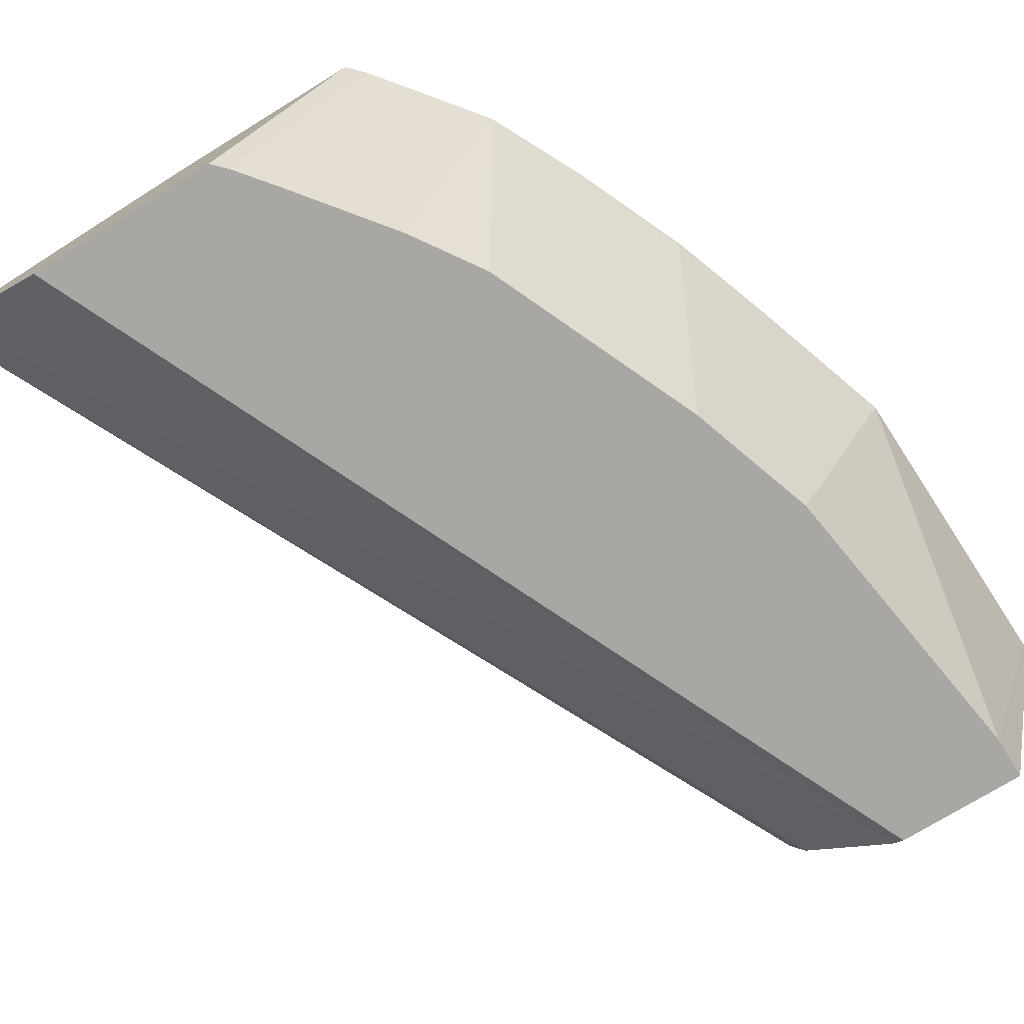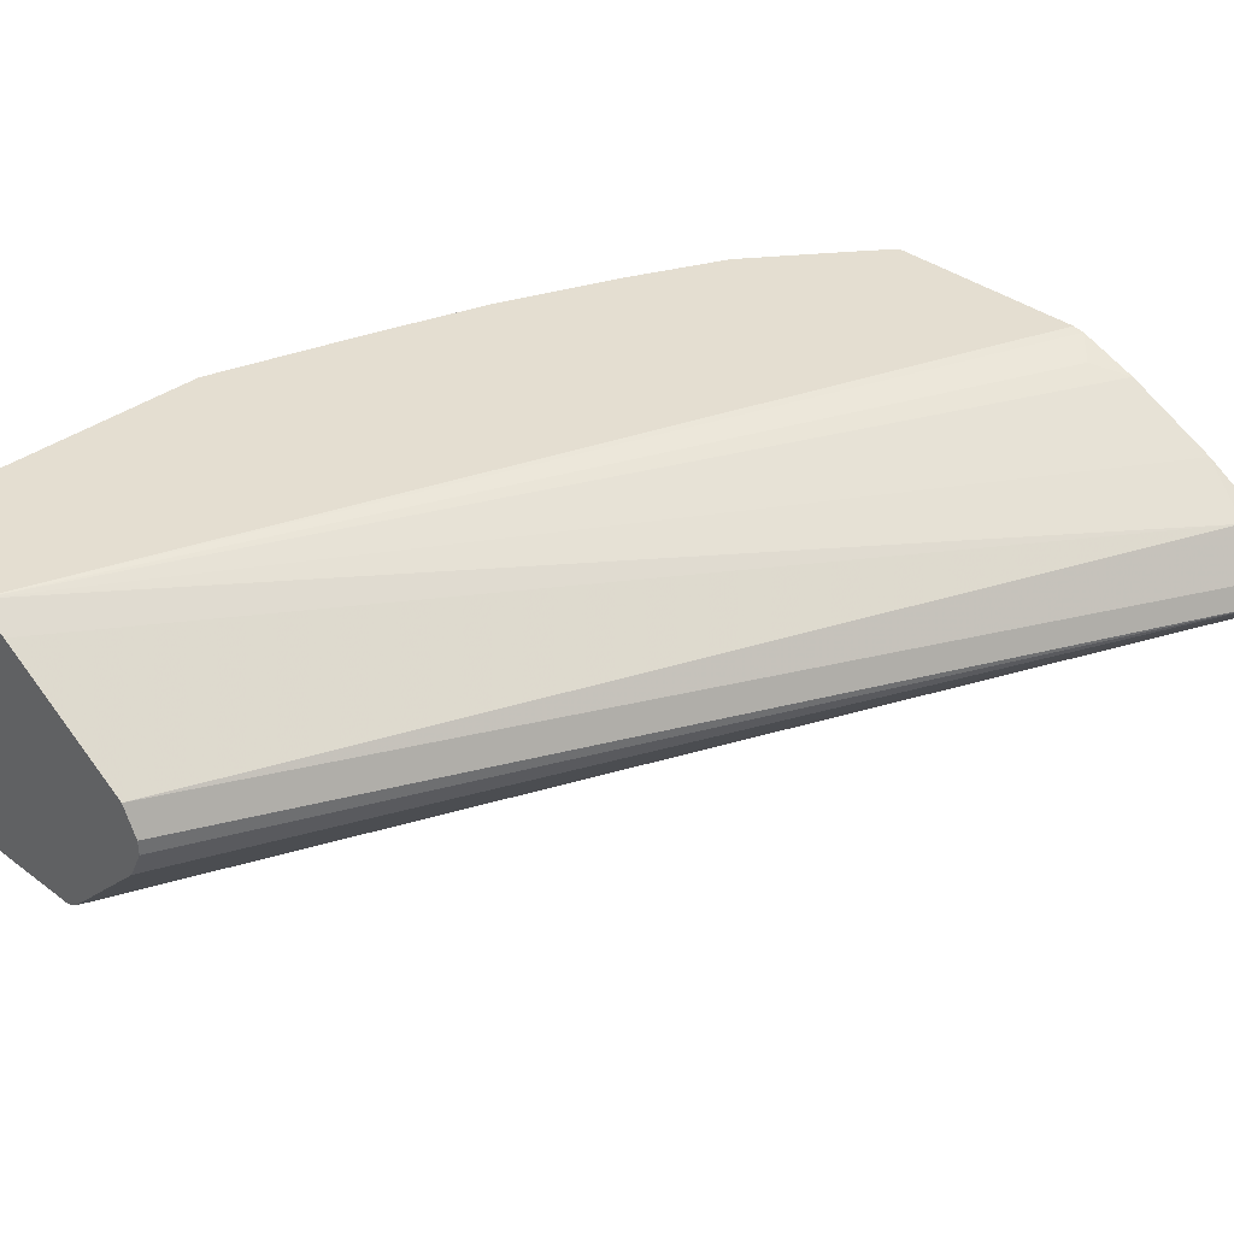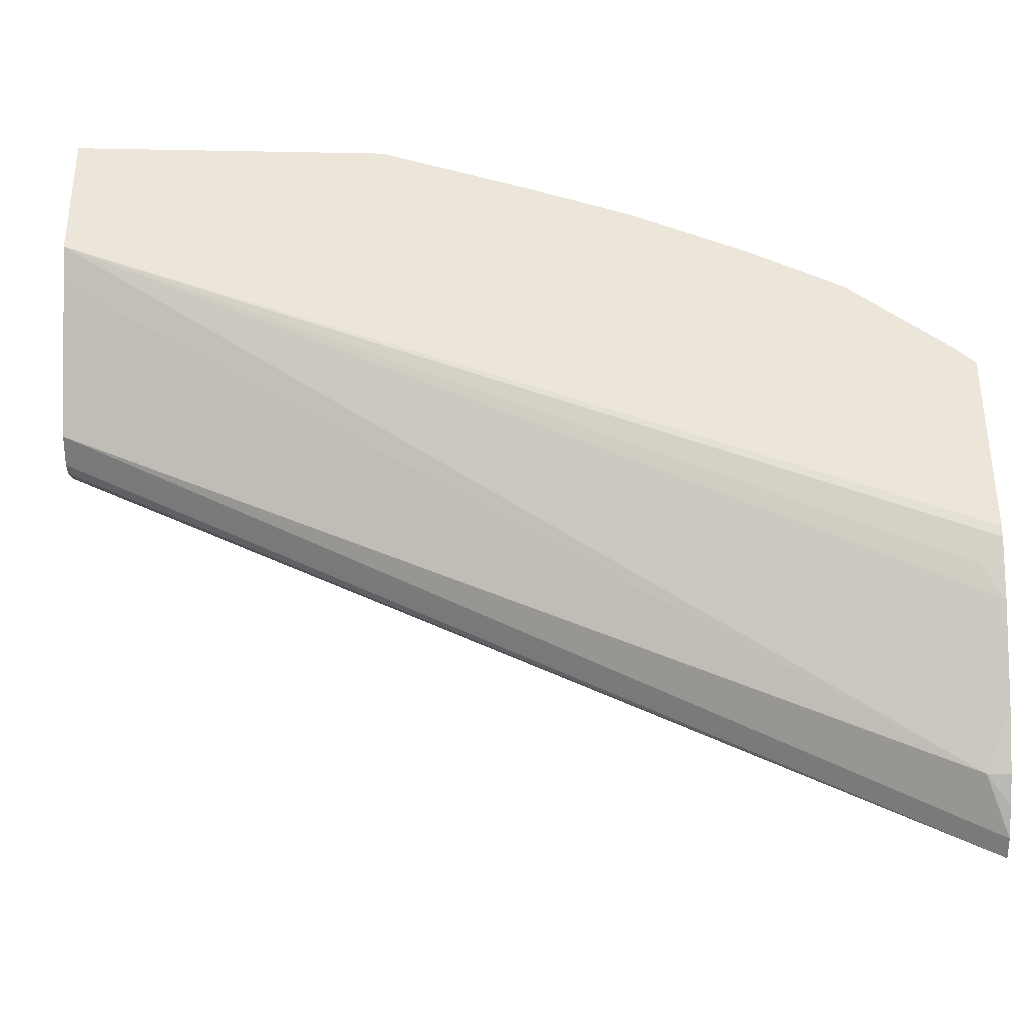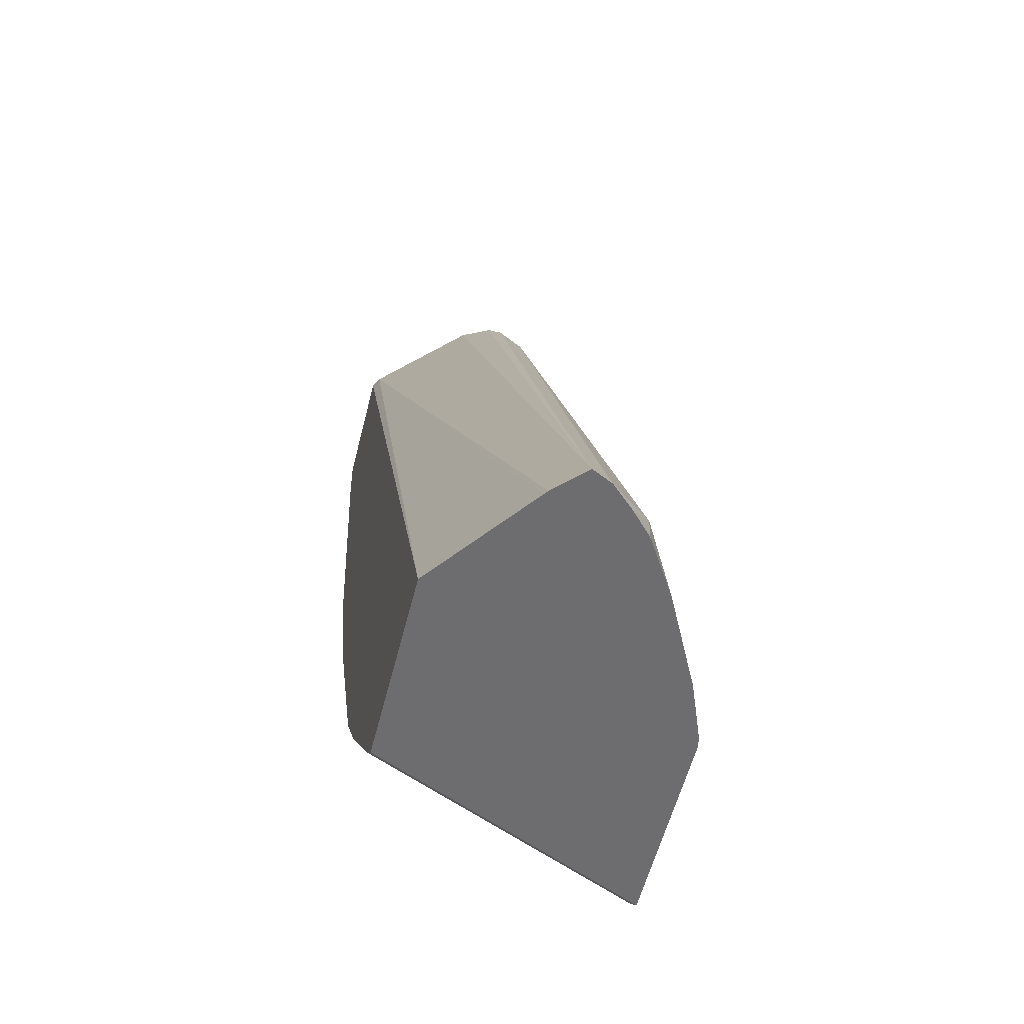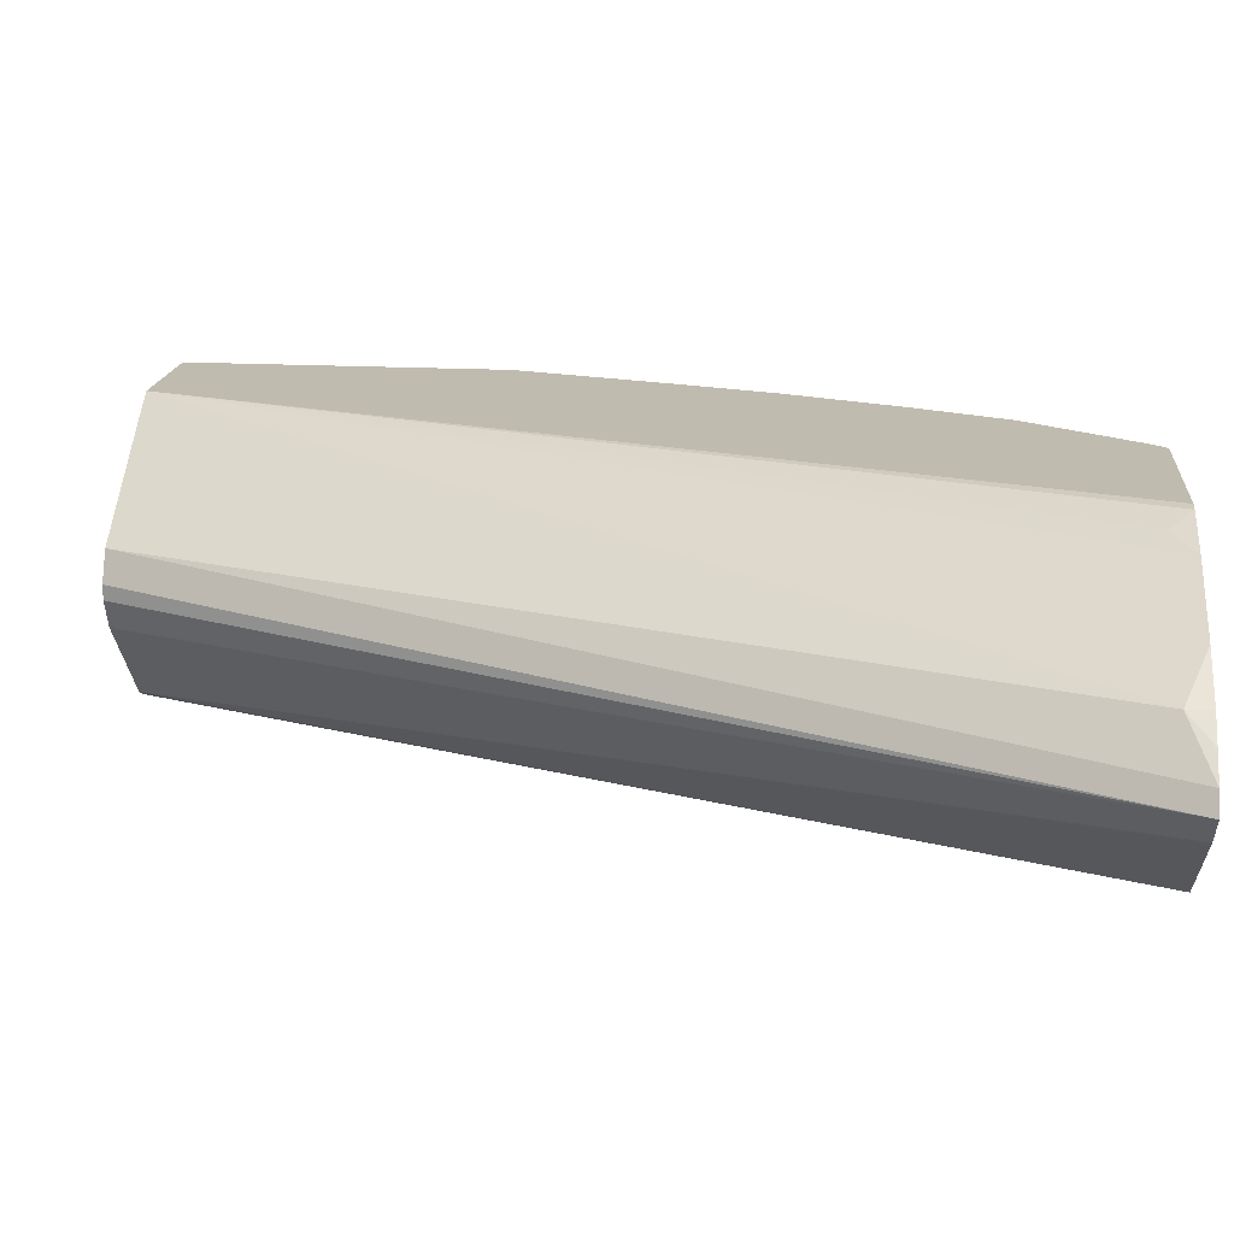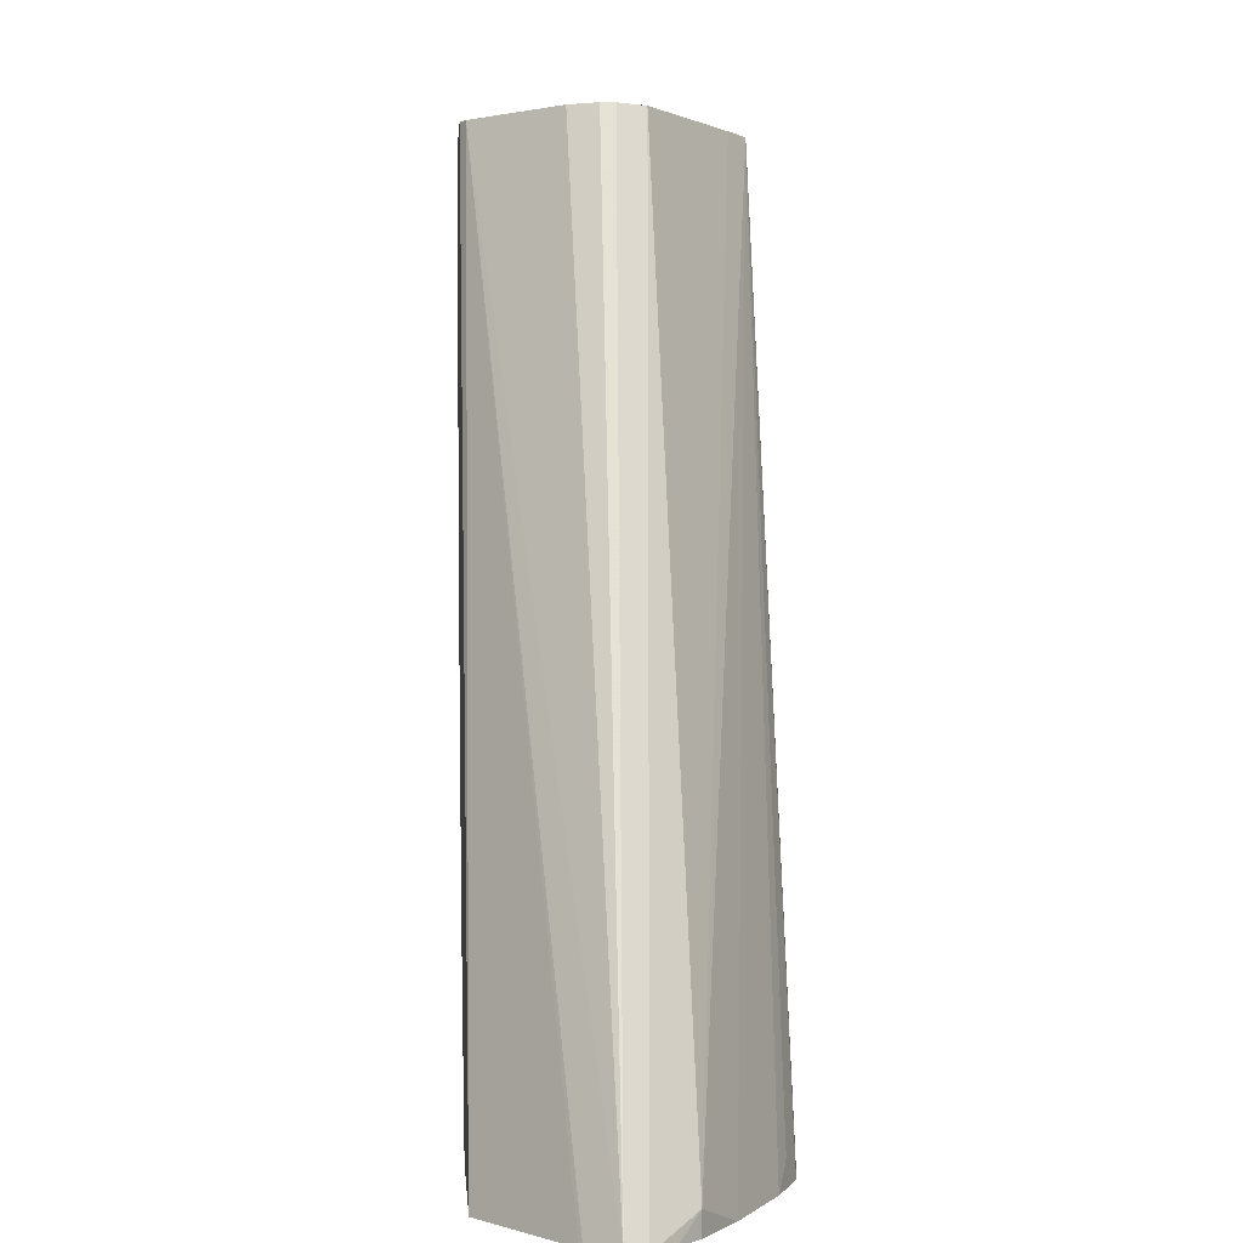
<metadata>
{"format":"obj","ext":"obj","renderer":"f3d","projection":"perspective","resolution":1024,"background":"white","views":[{"elev":-74.7,"azim":-148.5,"up":"+Y"},{"elev":36.5,"azim":44.3,"up":"+Y"},{"elev":54.3,"azim":89.8,"up":"+Y"},{"elev":-54.1,"azim":76.4,"up":"+Z"},{"elev":16.1,"azim":95.3,"up":"+Y"},{"elev":0.7,"azim":85.7,"up":"+Z"}]}
</metadata>
<code>
v -0.3233 -0.486 -0.3938
v -0.3356 -0.4979 -0.3938
v -0.3276 -0.4775 -0.3938
v -0.5183 -0.4621 0.0001383
v -0.5152 -0.4682 0.0001383
v -0.512 -0.4746 0.0001383
v -0.512 -0.4808 0.0001383
v -0.5183 -0.4933 0.0001383
v -0.5557 -0.5308 0.0001383
v -0.3372 -0.4992 -0.3938
v -0.3368 -0.4679 -0.3938
v -0.3466 -0.459 -0.384
v -0.5745 -0.4246 0.0001383
v -0.5606 -0.5332 0.0001383
v -0.3833 -0.5332 -0.3934
v -0.3831 -0.5332 -0.3938
v -0.3559 -0.5131 -0.3938
v -0.3466 -0.459 -0.3938
v -0.3698 -0.4447 -0.3938
v -0.5882 -0.4158 0.0001383
v -0.6168 -0.5332 0.0001383
v -0.4665 -0.5332 -0.3938
v -0.4072 -0.426 -0.3938
v -0.6427 -0.4158 0.0001383
v -0.4215 -0.4215 -0.384
v -0.4313 -0.4166 -0.3938
v -0.4361 -0.4158 -0.3938
v -0.6431 -0.4184 0.0001383
v -0.6482 -0.4158 6.117e-05
v -0.6168 -0.5332 -0.01876
v -0.5208 -0.4158 -0.3938
v -0.4727 -0.5332 -0.3876
v -0.6482 -0.4158 -0.003718
v -0.6444 -0.4158 -0.1387
v -0.598 -0.5332 -0.1499
v -0.5282 -0.4158 -0.386
v -0.487 -0.5332 -0.3697
v -0.6257 -0.4158 -0.1949
v -0.5793 -0.5332 -0.206
v -0.5639 -0.4158 -0.3409
v -0.5178 -0.5332 -0.3304
v -0.6219 -0.4158 -0.2062
v -0.6057 -0.4184 -0.2497
v -0.5384 -0.5332 -0.2997
v -0.5827 -0.4158 -0.3034
v -0.6062 -0.4158 -0.2503
v -0.5844 -0.4158 -0.2999
f 20 34 33
f 20 36 40
f 20 33 29
f 20 38 34
f 20 42 38
f 20 46 42
f 20 47 46
f 20 45 47
f 20 40 45
f 19 23 20
f 20 27 31
f 20 26 27
f 20 25 26
f 20 23 25
f 14 16 15
f 14 22 16
f 14 32 22
f 20 29 24
f 14 37 32
f 20 31 36
f 21 28 29
f 39 42 43
f 21 33 30
f 14 41 37
f 44 47 45
f 43 47 44
f 43 46 47
f 42 46 43
f 40 44 45
f 40 41 44
f 39 43 44
f 38 42 39
f 21 29 33
f 37 41 40
f 34 39 35
f 34 38 39
f 32 37 36
f 31 32 36
f 30 34 35
f 30 33 34
f 24 29 28
f 23 26 25
f 22 32 31
f 36 37 40
f 14 44 41
f 9 14 15
f 14 35 39
f 1 9 2
f 1 8 9
f 1 7 8
f 1 6 7
f 1 5 6
f 1 4 5
f 1 3 4
f 1 11 3
f 1 19 18
f 1 23 19
f 1 26 23
f 1 27 26
f 1 31 27
f 1 22 31
f 1 16 22
f 1 17 16
f 1 10 17
f 1 2 10
f 14 39 44
f 2 9 10
f 3 11 12
f 1 18 11
f 4 13 20
f 3 12 4
f 14 21 30
f 12 20 13
f 12 19 20
f 12 18 19
f 11 18 12
f 9 17 10
f 9 16 17
f 9 15 16
f 4 12 13
f 14 30 35
f 4 7 6
f 4 8 7
f 4 9 8
f 4 14 9
f 4 21 14
f 4 28 21
f 4 24 28
f 4 20 24
f 4 6 5

</code>
